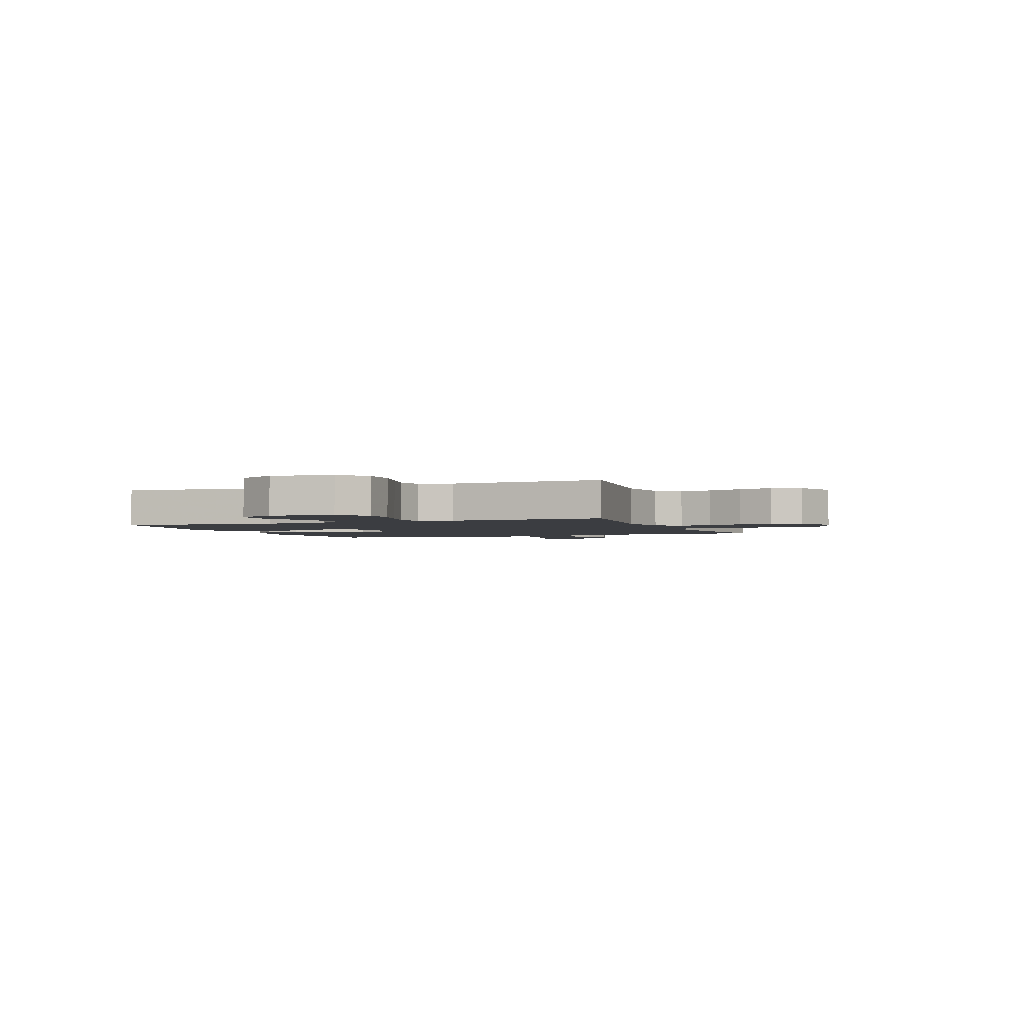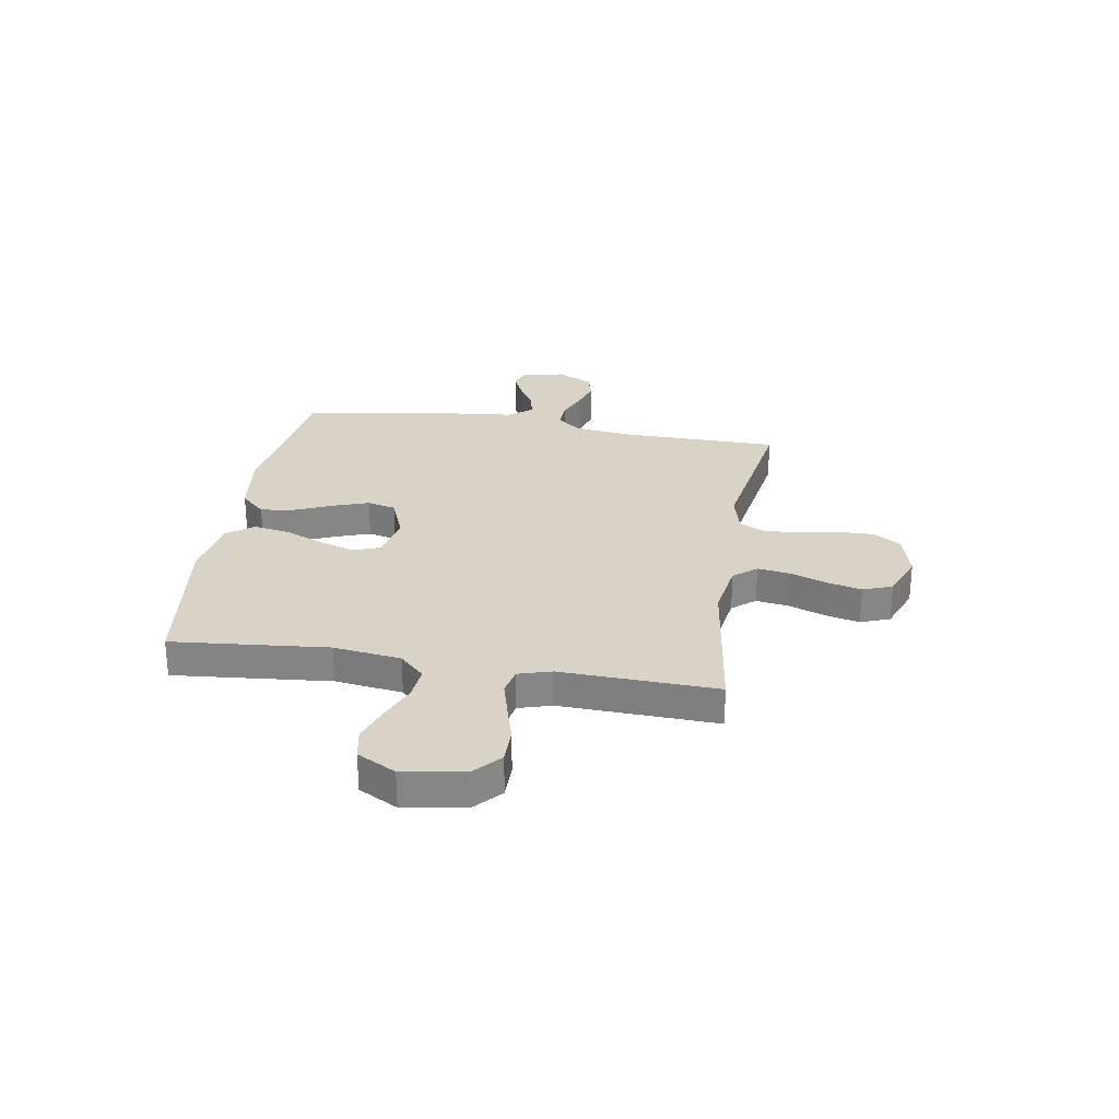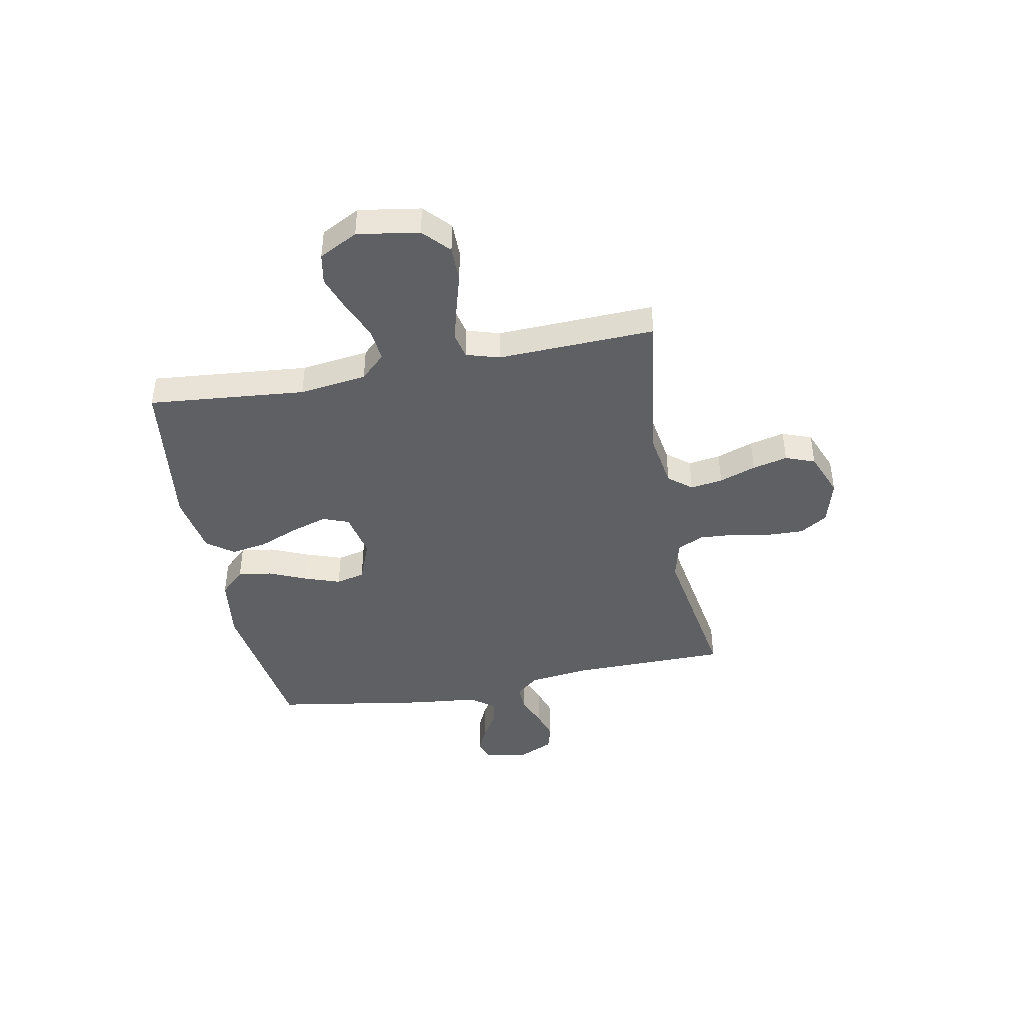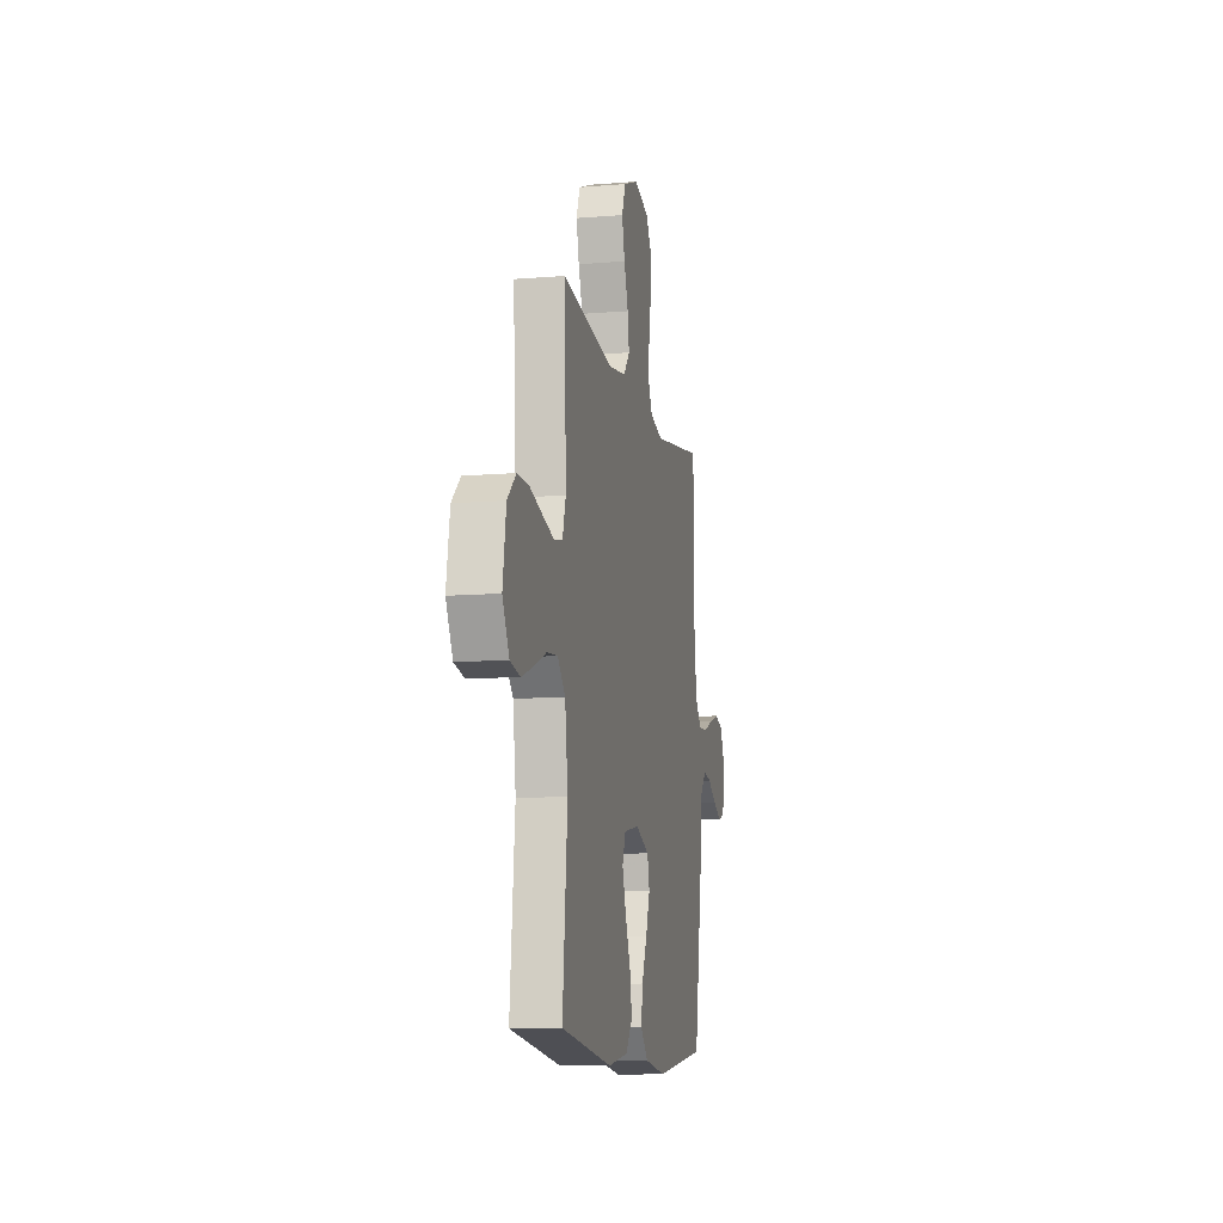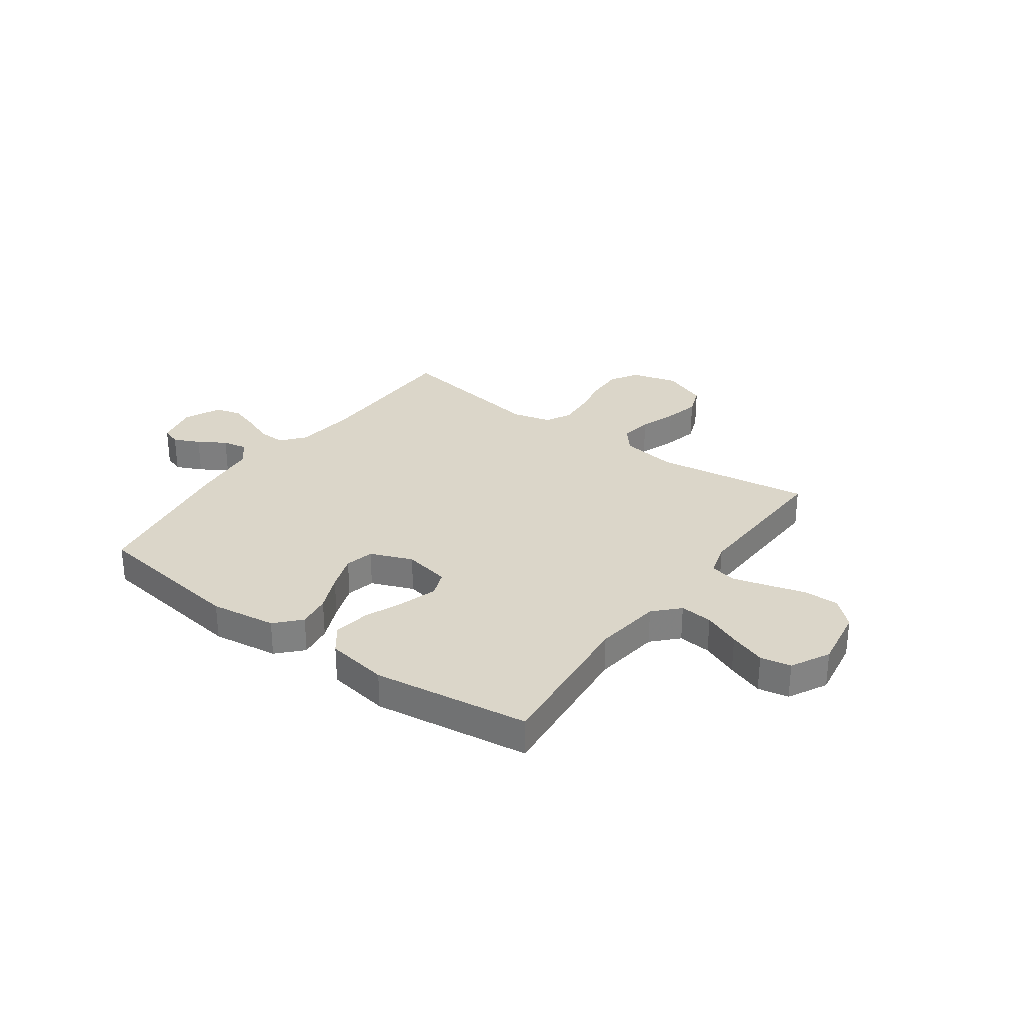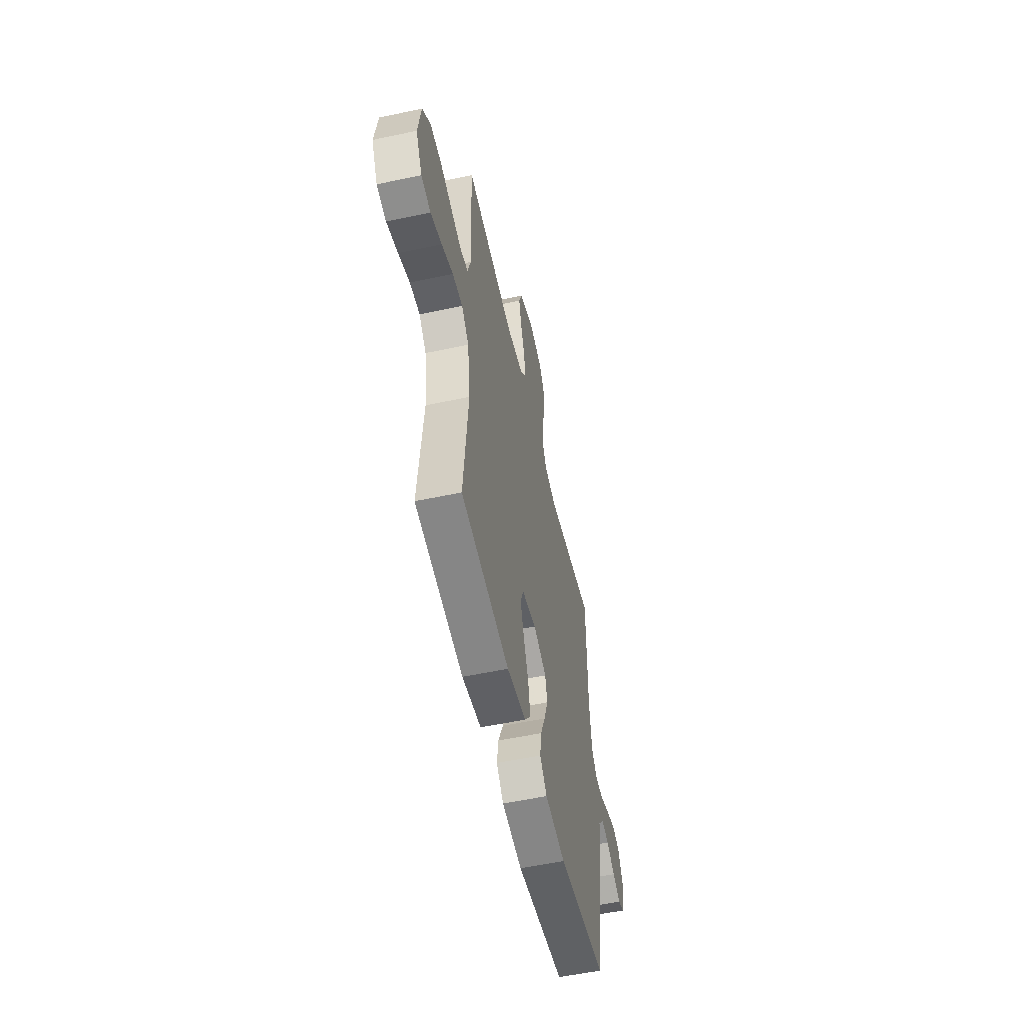
<metadata>
{"format":"obj","ext":"obj","renderer":"f3d","projection":"perspective","resolution":1024,"background":"white","views":[{"elev":-2.3,"azim":-68.3,"up":"+Y"},{"elev":28.2,"azim":-80.7,"up":"+Y"},{"elev":-42.9,"azim":-79.1,"up":"+Y"},{"elev":-10.8,"azim":-78.4,"up":"+Z"},{"elev":30.1,"azim":-144.3,"up":"+Y"},{"elev":-54.9,"azim":-77.3,"up":"+Z"}]}
</metadata>
<code>
v 0.5 0.07 0.5
v 0.503 0.07 0.2
v 0.517 0.07 0.084
v 0.554 0.07 0.04
v 0.606 0.07 0.042
v 0.664 0.07 0.066
v 0.721 0.07 0.084
v 0.77 0.07 0.07
v 0.802 0.07 0
v 0.784 0.07 -0.081
v 0.747 0.07 -0.094
v 0.697 0.07 -0.071
v 0.645 0.07 -0.039
v 0.597 0.07 -0.03
v 0.562 0.07 -0.074
v 0.549 0.07 -0.2
v 0.5 0.07 -0.5
v 0.2 0.07 -0.543
v 0.074 0.07 -0.526
v 0.03 0.07 -0.479
v 0.039 0.07 -0.415
v 0.07 0.07 -0.343
v 0.094 0.07 -0.274
v 0.081 0.07 -0.219
v 0 0.07 -0.187
v -0.089 0.07 -0.205
v -0.108 0.07 -0.255
v -0.086 0.07 -0.324
v -0.055 0.07 -0.4
v -0.043 0.07 -0.469
v -0.081 0.07 -0.52
v -0.2 0.07 -0.54
v -0.5 0.07 -0.5
v -0.472 0.07 -0.2
v -0.489 0.07 -0.071
v -0.534 0.07 -0.024
v -0.597 0.07 -0.03
v -0.668 0.07 -0.06
v -0.738 0.07 -0.085
v -0.797 0.07 -0.074
v -0.836 0.07 0
v -0.817 0.07 0.118
v -0.767 0.07 0.164
v -0.699 0.07 0.164
v -0.625 0.07 0.143
v -0.558 0.07 0.125
v -0.508 0.07 0.136
v -0.489 0.07 0.2
v -0.5 0.07 0.5
v -0.2 0.07 0.458
v -0.093 0.07 0.475
v -0.057 0.07 0.519
v -0.066 0.07 0.581
v -0.091 0.07 0.651
v -0.107 0.07 0.718
v -0.086 0.07 0.774
v 0 0.07 0.808
v 0.088 0.07 0.784
v 0.121 0.07 0.731
v 0.119 0.07 0.662
v 0.105 0.07 0.587
v 0.1 0.07 0.519
v 0.125 0.07 0.47
v 0.2 0.07 0.451
v 0.5 0 0.5
v 0.503 0 0.2
v 0.517 0 0.084
v 0.554 0 0.04
v 0.606 0 0.042
v 0.664 0 0.066
v 0.721 0 0.084
v 0.77 0 0.07
v 0.802 0 0
v 0.784 0 -0.081
v 0.747 0 -0.094
v 0.697 0 -0.071
v 0.645 0 -0.039
v 0.597 0 -0.03
v 0.562 0 -0.074
v 0.549 0 -0.2
v 0.5 0 -0.5
v 0.2 0 -0.543
v 0.074 0 -0.526
v 0.03 0 -0.479
v 0.039 0 -0.415
v 0.07 0 -0.343
v 0.094 0 -0.274
v 0.081 0 -0.219
v 0 0 -0.187
v -0.089 0 -0.205
v -0.108 0 -0.255
v -0.086 0 -0.324
v -0.055 0 -0.4
v -0.043 0 -0.469
v -0.081 0 -0.52
v -0.2 0 -0.54
v -0.5 0 -0.5
v -0.472 0 -0.2
v -0.489 0 -0.071
v -0.534 0 -0.024
v -0.597 0 -0.03
v -0.668 0 -0.06
v -0.738 0 -0.085
v -0.797 0 -0.074
v -0.836 0 0
v -0.817 0 0.118
v -0.767 0 0.164
v -0.699 0 0.164
v -0.625 0 0.143
v -0.558 0 0.125
v -0.508 0 0.136
v -0.489 0 0.2
v -0.5 0 0.5
v -0.2 0 0.458
v -0.093 0 0.475
v -0.057 0 0.519
v -0.066 0 0.581
v -0.091 0 0.651
v -0.107 0 0.718
v -0.086 0 0.774
v 0 0 0.808
v 0.088 0 0.784
v 0.121 0 0.731
v 0.119 0 0.662
v 0.105 0 0.587
v 0.1 0 0.519
v 0.125 0 0.47
v 0.2 0 0.451
f 59 60 61
f 58 59 61
f 57 58 61
f 56 57 61
f 55 56 61
f 54 55 61
f 53 54 61
f 52 53 61 62
f 51 52 62 63
f 48 49 50
f 51 63 64
f 50 51 64
f 48 50 64
f 47 48 64
f 43 44 45
f 42 43 45
f 41 42 45
f 40 41 45
f 39 40 45
f 38 39 45
f 37 38 45
f 36 37 45 46
f 35 36 46 47
f 32 33 34
f 31 32 34
f 30 31 34
f 29 30 34
f 28 29 34
f 34 35 47
f 28 34 47
f 27 28 47
f 20 21 22
f 19 20 22
f 18 19 22
f 17 18 22
f 16 17 22
f 15 16 22
f 14 15 22 23
f 11 12 13
f 10 11 13
f 9 10 13
f 8 9 13
f 7 8 13
f 6 7 13
f 5 6 13
f 4 5 13 14
f 14 23 24
f 4 14 24
f 3 4 24
f 64 1 2
f 3 24 25
f 2 3 25
f 64 2 25
f 47 64 25
f 26 27 47
f 25 26 47
f 125 124 123
f 125 123 122
f 125 122 121
f 125 121 120
f 125 120 119
f 125 119 118
f 125 118 117
f 126 125 117 116
f 127 126 116 115
f 114 113 112
f 128 127 115
f 128 115 114
f 128 114 112
f 128 112 111
f 109 108 107
f 109 107 106
f 109 106 105
f 109 105 104
f 109 104 103
f 109 103 102
f 109 102 101
f 110 109 101 100
f 111 110 100 99
f 98 97 96
f 98 96 95
f 98 95 94
f 98 94 93
f 98 93 92
f 111 99 98
f 111 98 92
f 111 92 91
f 86 85 84
f 86 84 83
f 86 83 82
f 86 82 81
f 86 81 80
f 86 80 79
f 87 86 79 78
f 77 76 75
f 77 75 74
f 77 74 73
f 77 73 72
f 77 72 71
f 77 71 70
f 77 70 69
f 78 77 69 68
f 88 87 78
f 88 78 68
f 88 68 67
f 66 65 128
f 89 88 67
f 89 67 66
f 89 66 128
f 89 128 111
f 111 91 90
f 111 90 89
f 1 65 66 2
f 2 66 67 3
f 3 67 68 4
f 4 68 69 5
f 5 69 70 6
f 6 70 71 7
f 7 71 72 8
f 8 72 73 9
f 9 73 74 10
f 10 74 75 11
f 11 75 76 12
f 12 76 77 13
f 13 77 78 14
f 14 78 79 15
f 15 79 80 16
f 16 80 81 17
f 17 81 82 18
f 18 82 83 19
f 19 83 84 20
f 20 84 85 21
f 21 85 86 22
f 22 86 87 23
f 23 87 88 24
f 24 88 89 25
f 25 89 90 26
f 26 90 91 27
f 27 91 92 28
f 28 92 93 29
f 29 93 94 30
f 30 94 95 31
f 31 95 96 32
f 32 96 97 33
f 33 97 98 34
f 34 98 99 35
f 35 99 100 36
f 36 100 101 37
f 37 101 102 38
f 38 102 103 39
f 39 103 104 40
f 40 104 105 41
f 41 105 106 42
f 42 106 107 43
f 43 107 108 44
f 44 108 109 45
f 45 109 110 46
f 46 110 111 47
f 47 111 112 48
f 48 112 113 49
f 49 113 114 50
f 50 114 115 51
f 51 115 116 52
f 52 116 117 53
f 53 117 118 54
f 54 118 119 55
f 55 119 120 56
f 56 120 121 57
f 57 121 122 58
f 58 122 123 59
f 59 123 124 60
f 60 124 125 61
f 61 125 126 62
f 62 126 127 63
f 63 127 128 64
f 64 128 65 1

</code>
